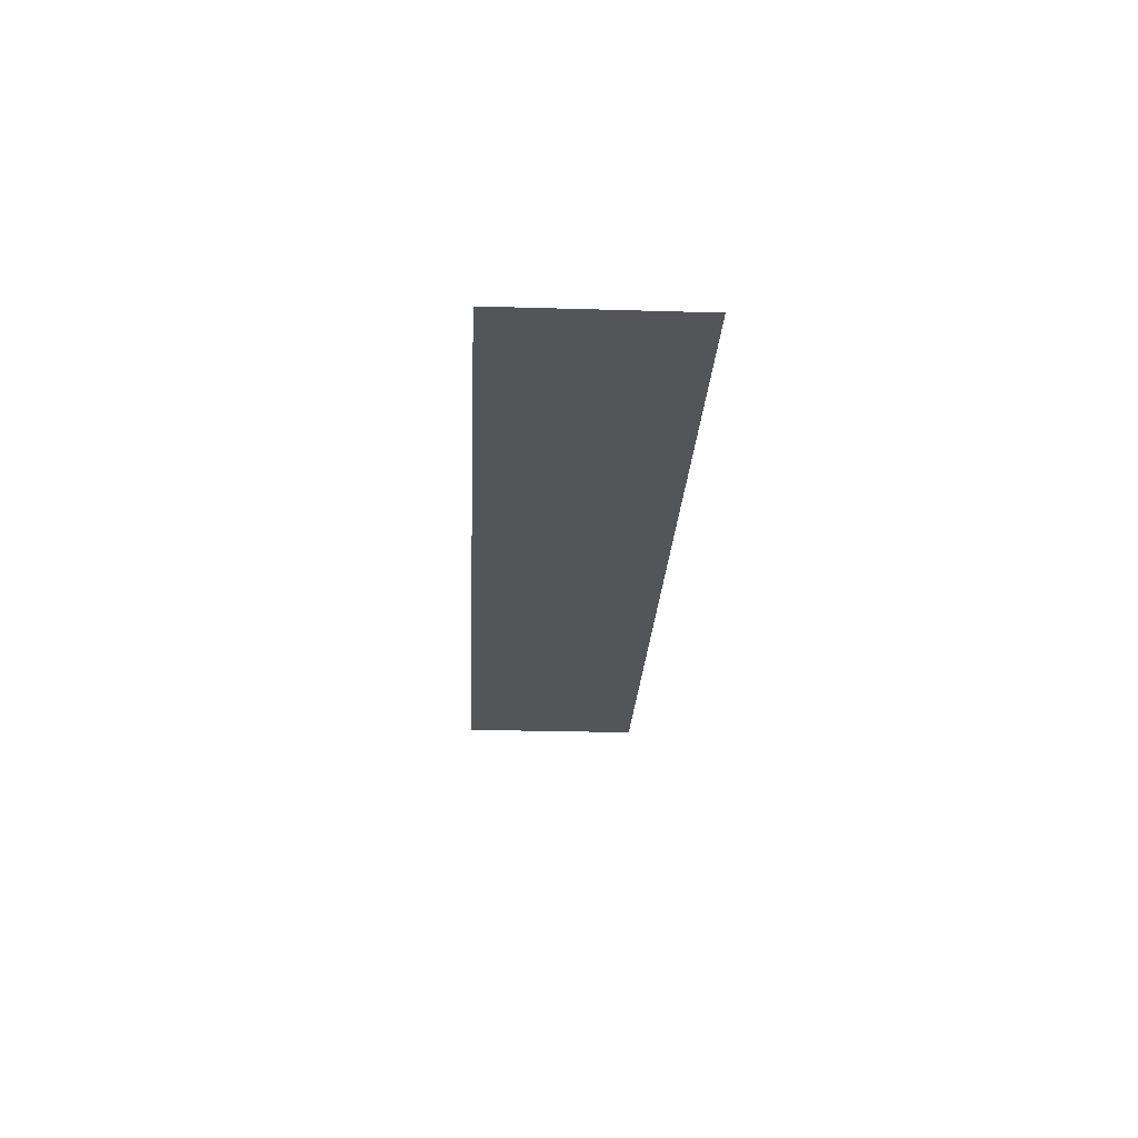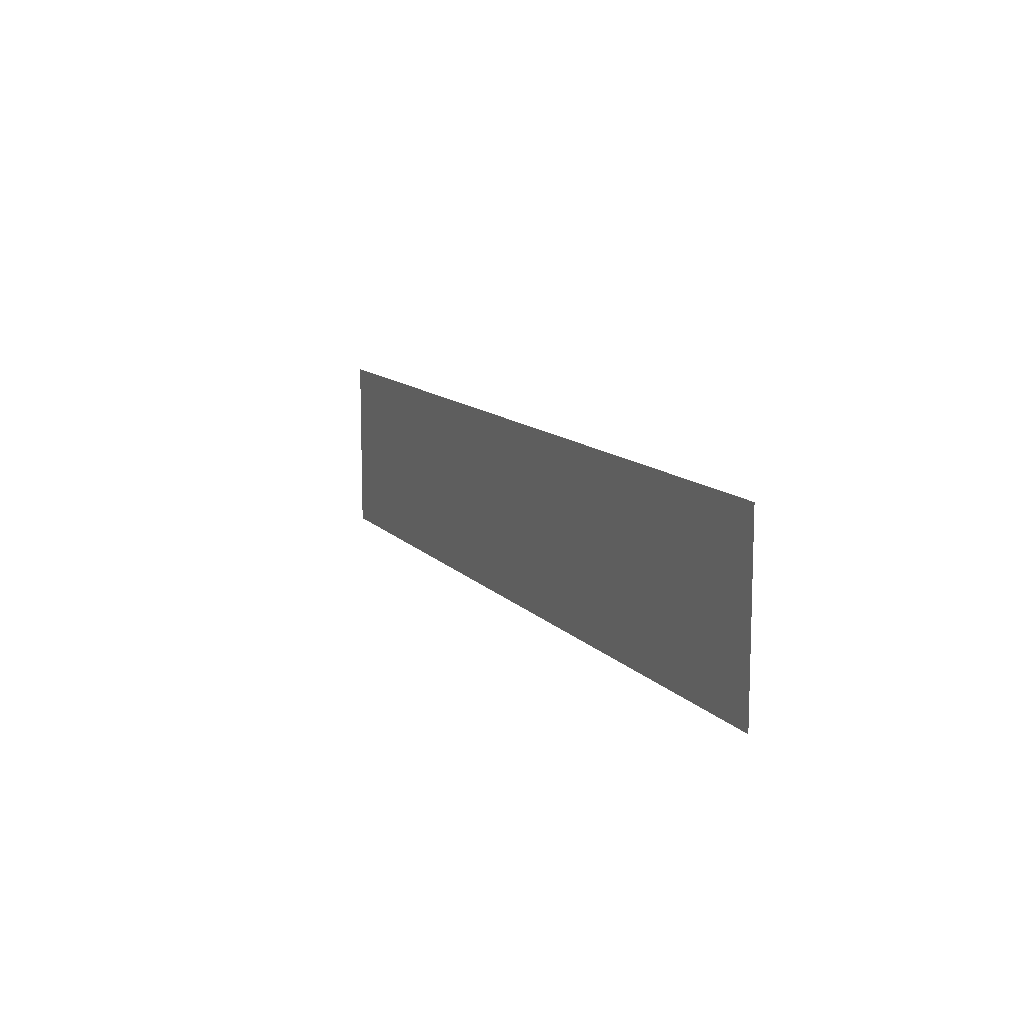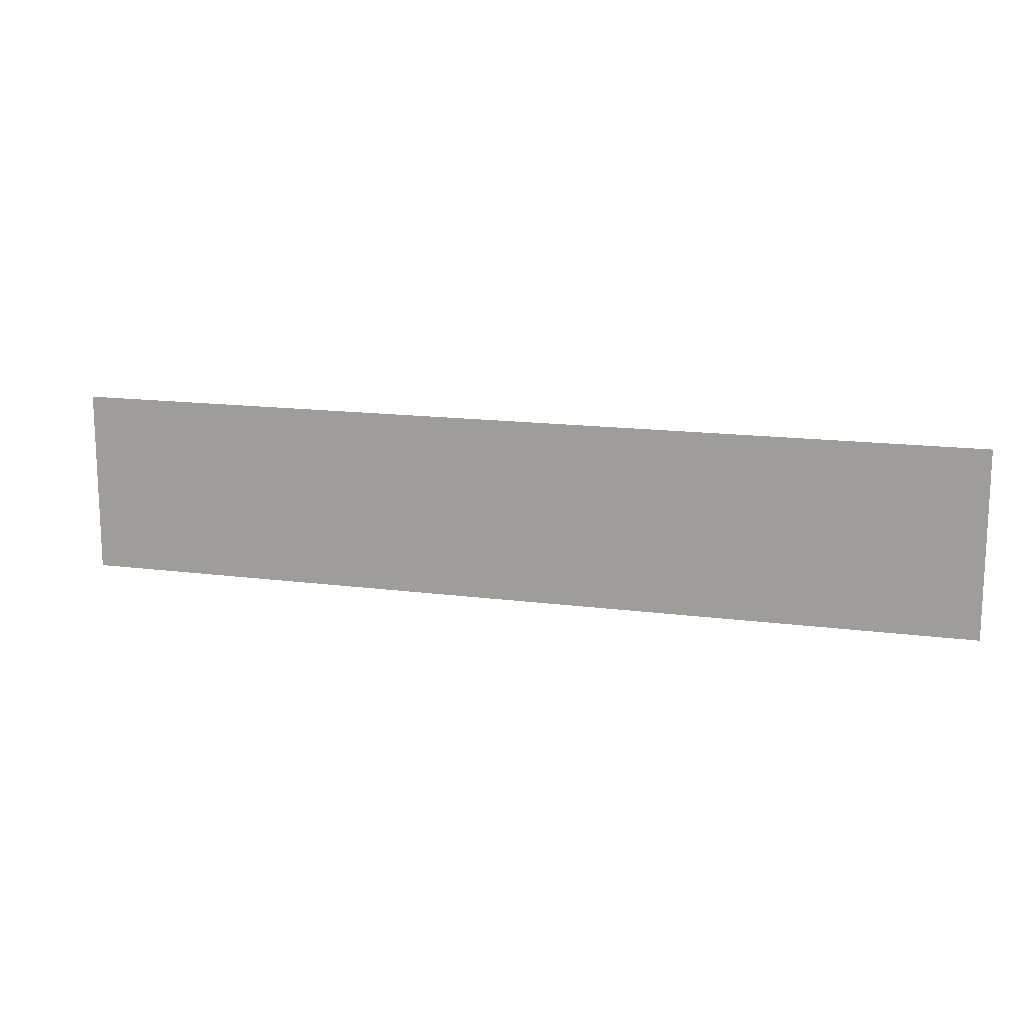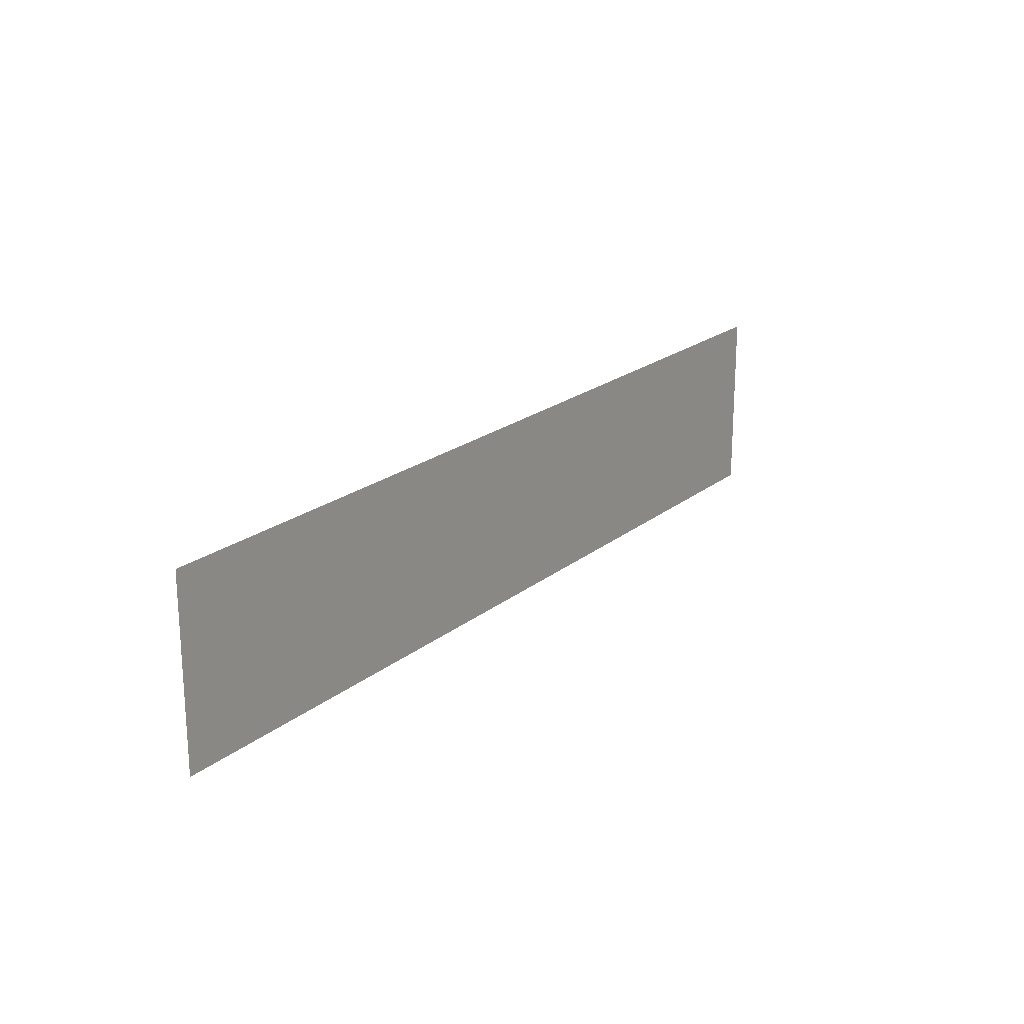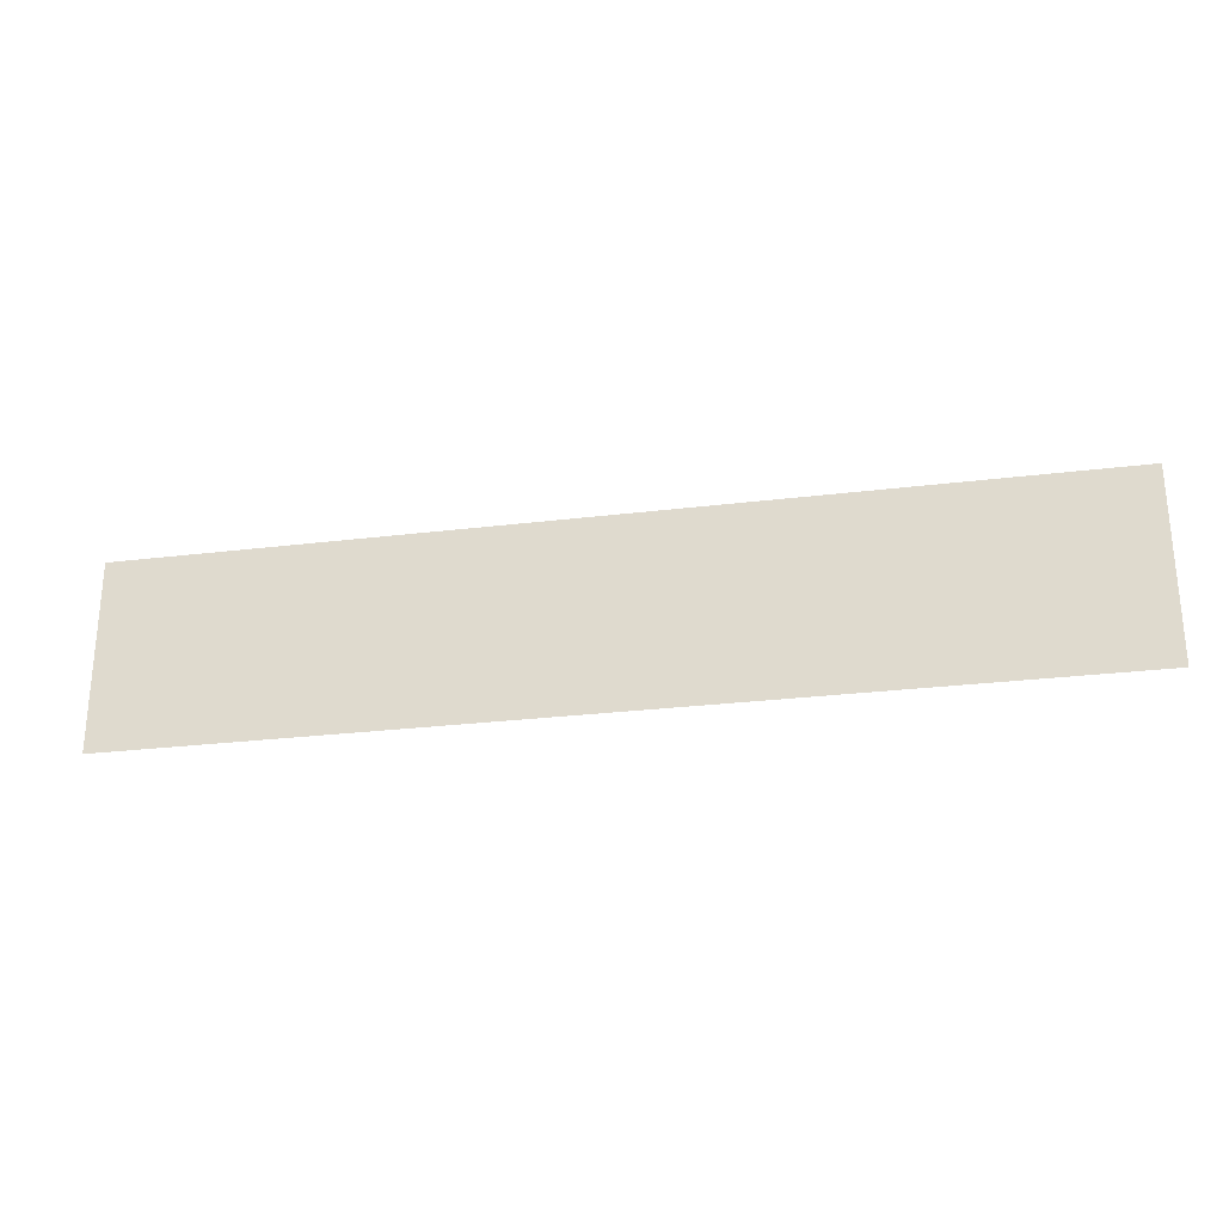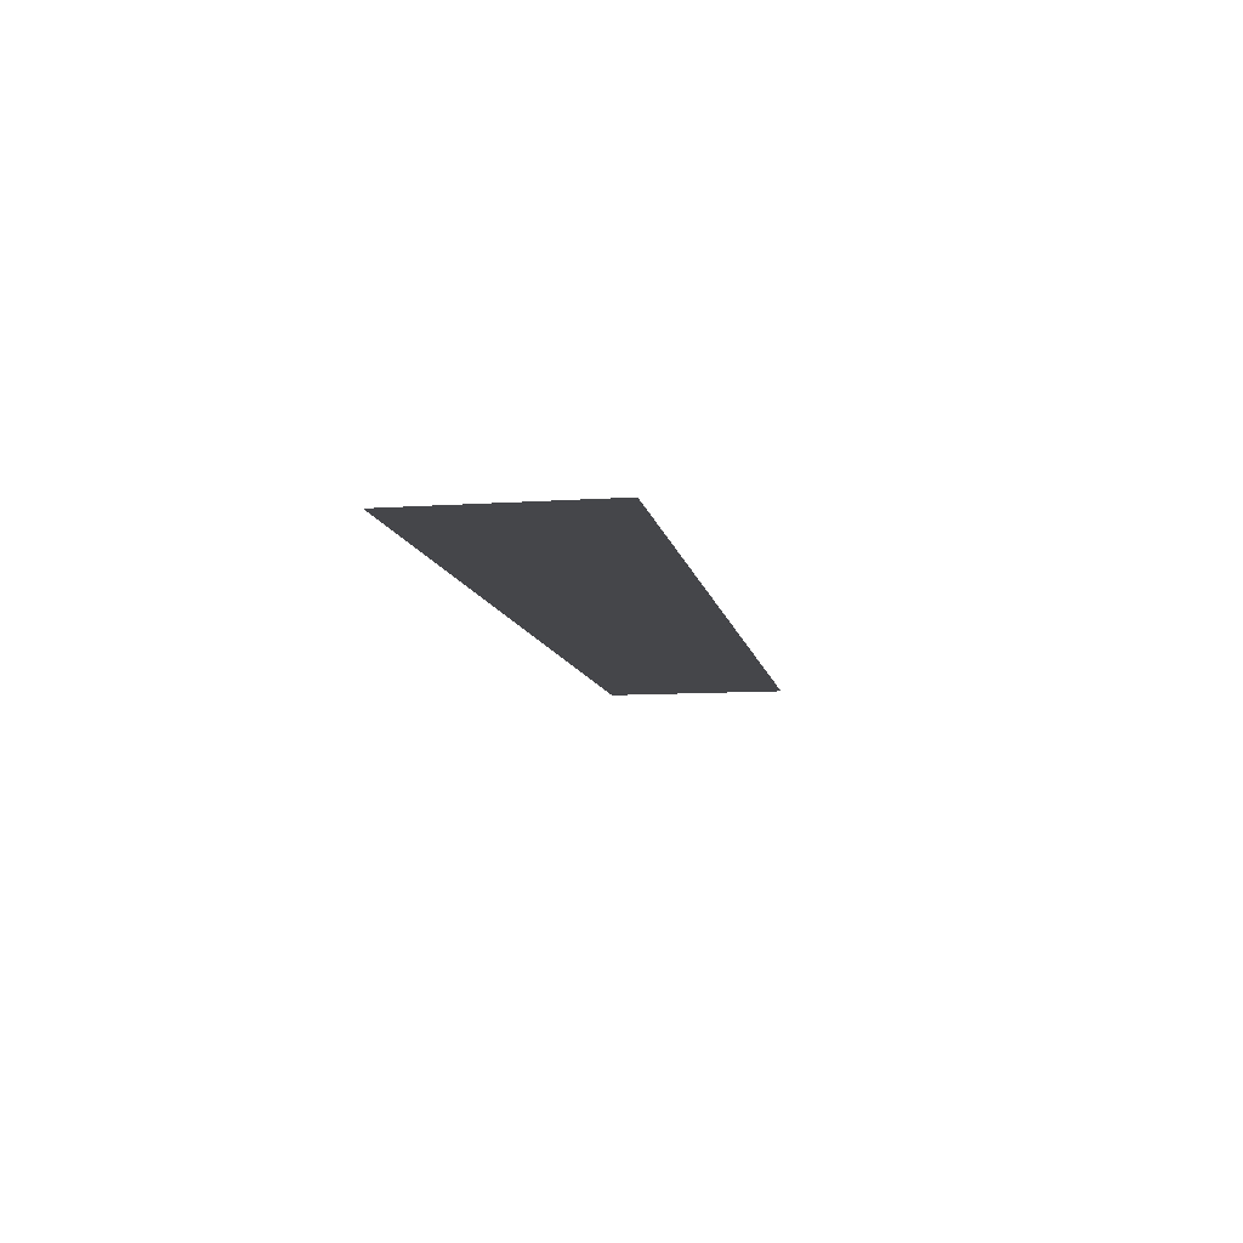
<metadata>
{"format":"obj","ext":"obj","renderer":"f3d","projection":"perspective","resolution":1024,"background":"white","views":[{"elev":-24.4,"azim":87.2,"up":"+Z"},{"elev":11.4,"azim":-113.7,"up":"+Y"},{"elev":14.7,"azim":16.0,"up":"+Y"},{"elev":20.5,"azim":125.2,"up":"+Y"},{"elev":-26.7,"azim":10.9,"up":"+Y"},{"elev":-9.9,"azim":100.1,"up":"+Z"}]}
</metadata>
<code>
g AObar_qL_75
v 2.56 -0.515 0
v 0 0 0
v 0 -0.515 0
v 2.56 0 0
g AObar_qL_75_0
f 3 2 1
f 2 4 1

</code>
